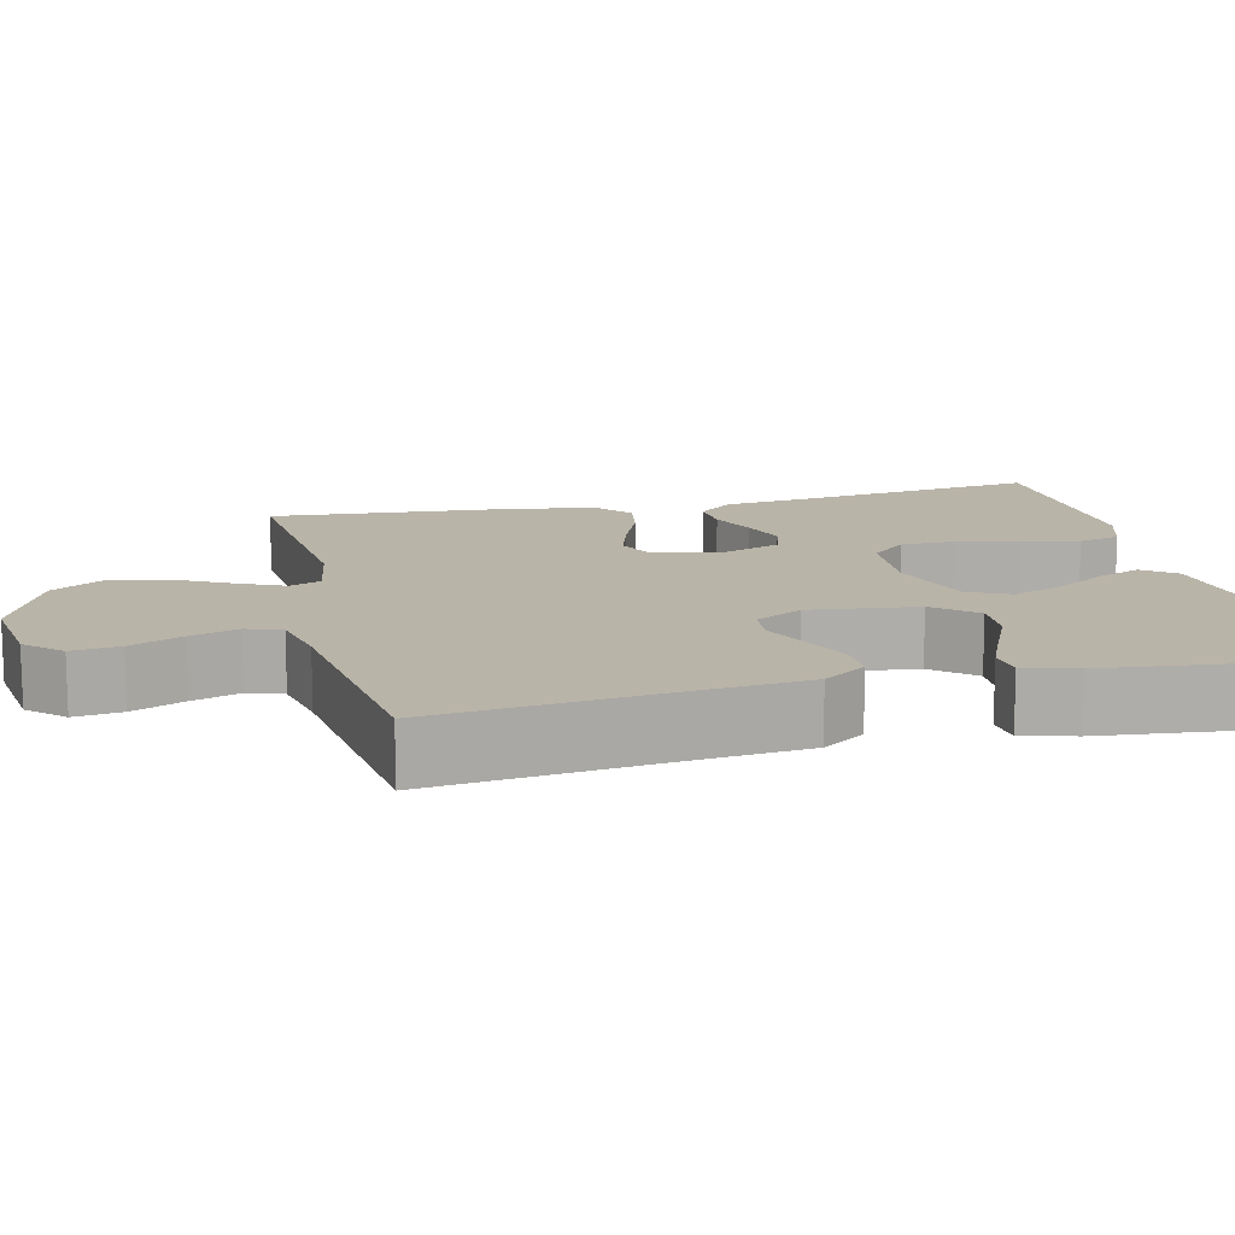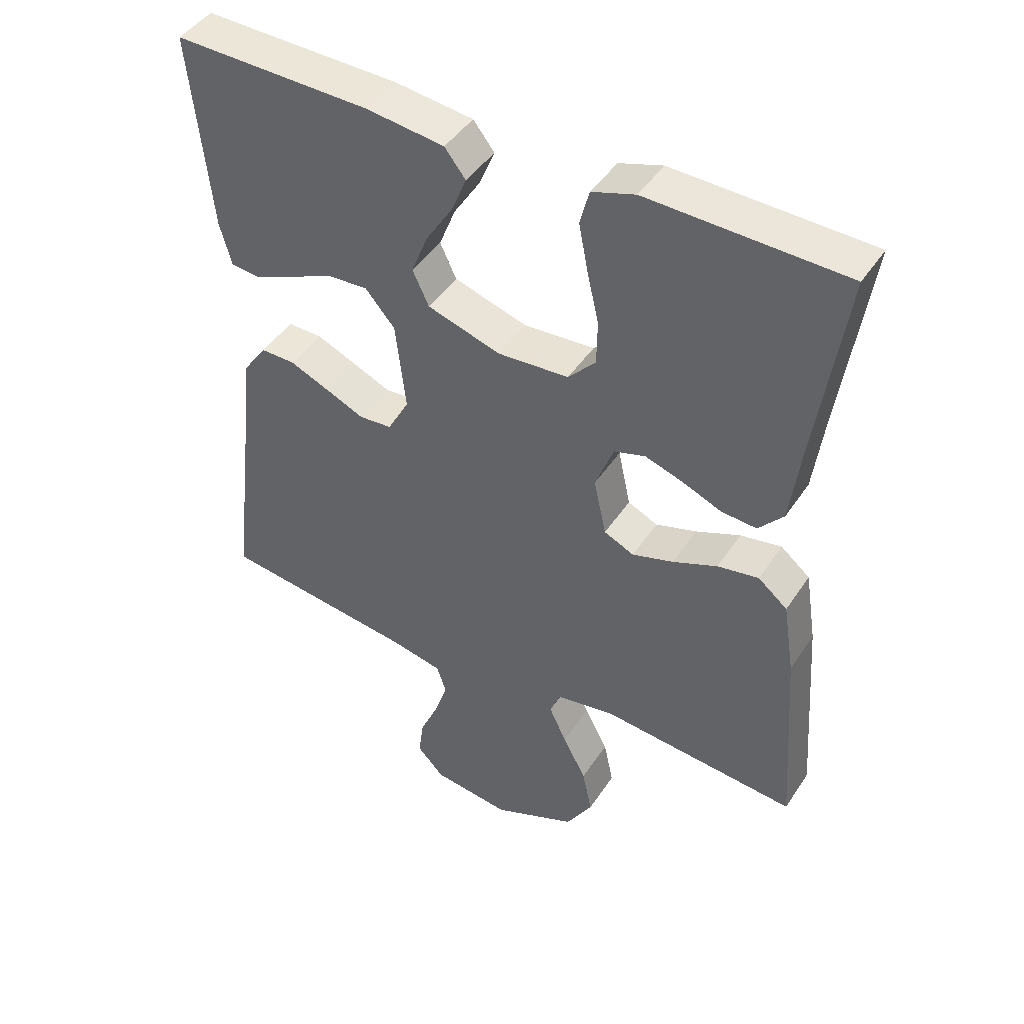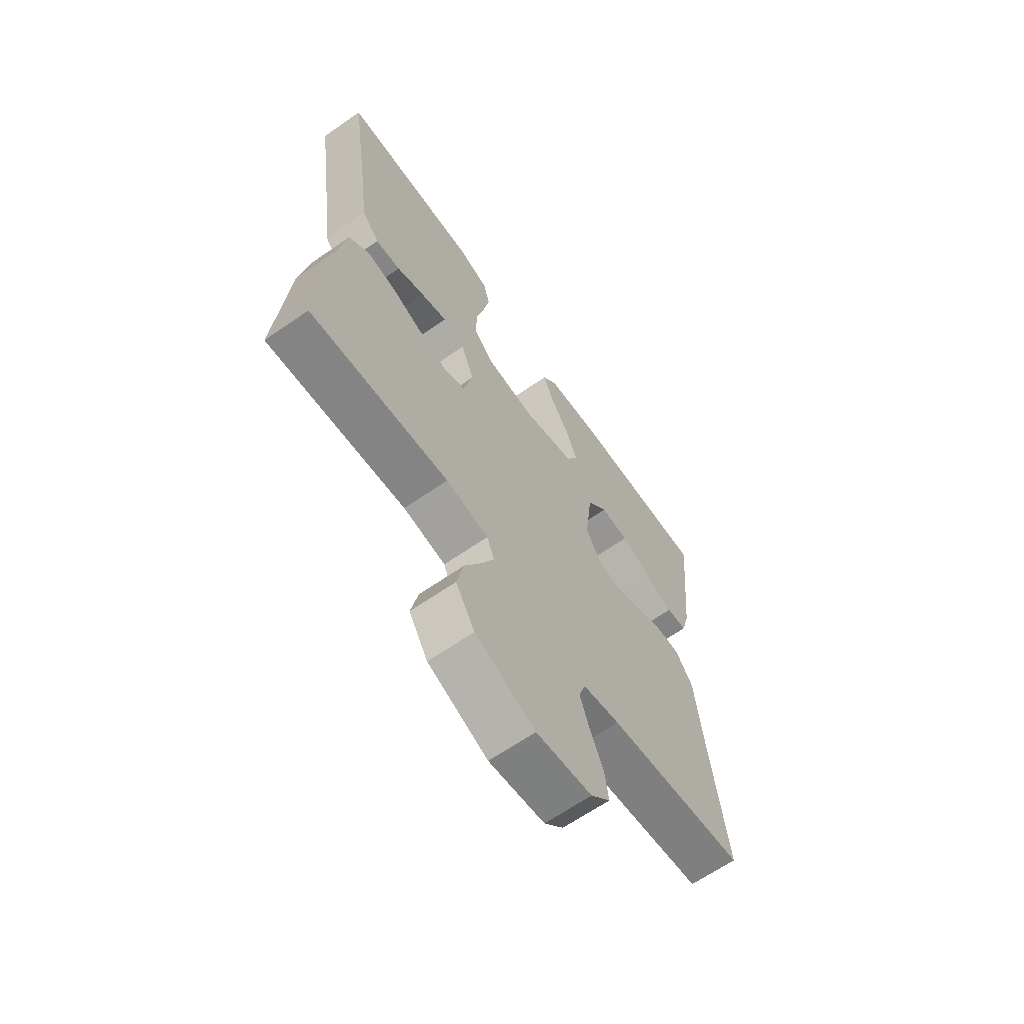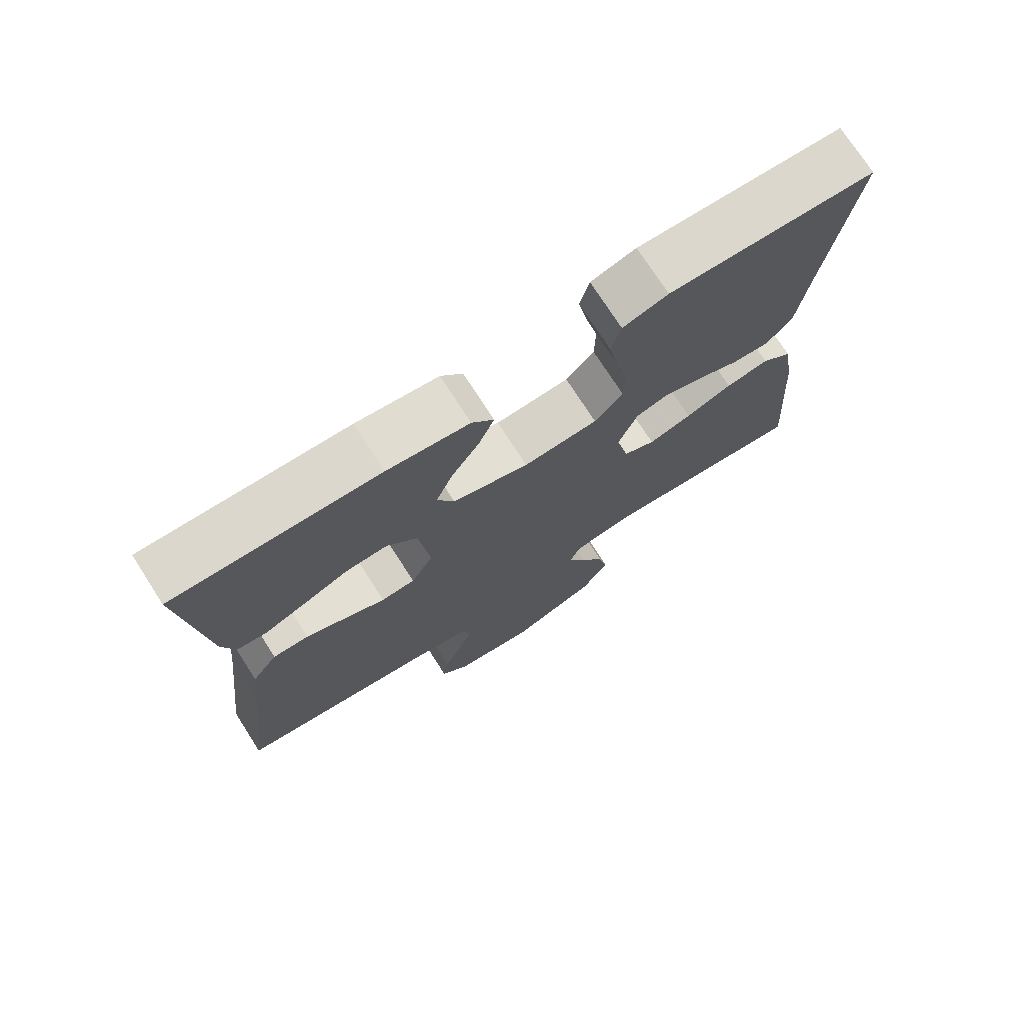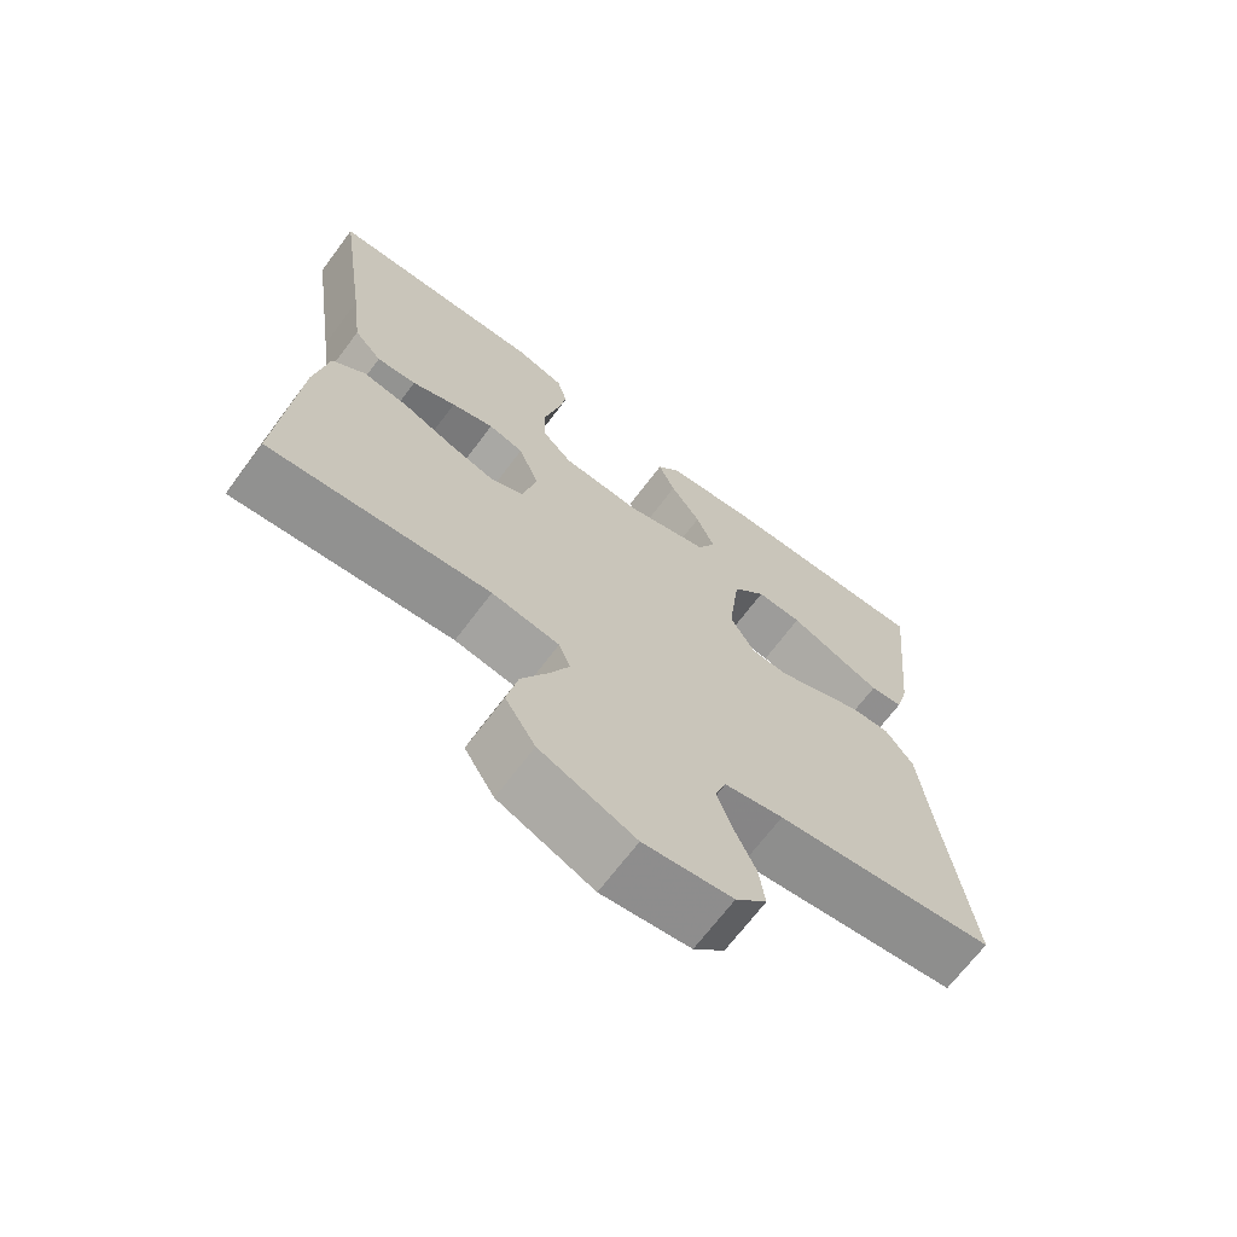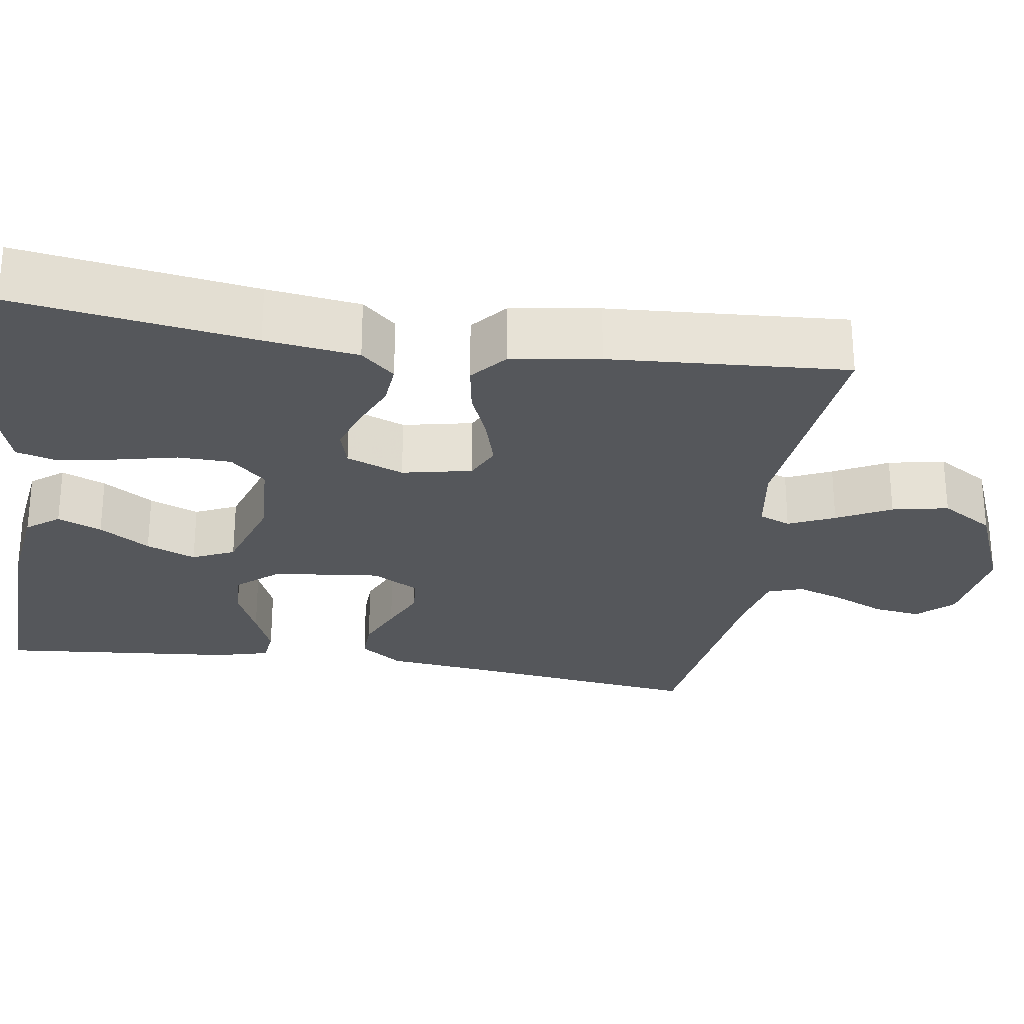
<metadata>
{"format":"obj","ext":"obj","renderer":"f3d","projection":"perspective","resolution":1024,"background":"white","views":[{"elev":13.2,"azim":-103.3,"up":"+Y"},{"elev":44.8,"azim":31.3,"up":"+Z"},{"elev":-65.5,"azim":124.8,"up":"+Z"},{"elev":74.2,"azim":-32.7,"up":"+Z"},{"elev":-68.8,"azim":143.1,"up":"+Z"},{"elev":-26.9,"azim":80.9,"up":"+Y"}]}
</metadata>
<code>
v 0.5 0.07 0.5
v 0.457 0.07 0.2
v 0.442 0.07 0.082
v 0.404 0.07 0.039
v 0.35 0.07 0.043
v 0.29 0.07 0.068
v 0.232 0.07 0.087
v 0.184 0.07 0.073
v 0.156 0.07 0
v 0.175 0.07 -0.088
v 0.221 0.07 -0.109
v 0.284 0.07 -0.09
v 0.352 0.07 -0.062
v 0.415 0.07 -0.051
v 0.46 0.07 -0.088
v 0.478 0.07 -0.2
v 0.5 0.07 -0.5
v 0.2 0.07 -0.472
v 0.108 0.07 -0.487
v 0.092 0.07 -0.527
v 0.119 0.07 -0.585
v 0.155 0.07 -0.653
v 0.17 0.07 -0.724
v 0.129 0.07 -0.791
v 0 0.07 -0.846
v -0.12 0.07 -0.83
v -0.162 0.07 -0.786
v -0.154 0.07 -0.726
v -0.125 0.07 -0.66
v -0.105 0.07 -0.6
v -0.12 0.07 -0.556
v -0.2 0.07 -0.539
v -0.5 0.07 -0.5
v -0.464 0.07 -0.2
v -0.45 0.07 -0.065
v -0.412 0.07 -0.011
v -0.359 0.07 -0.012
v -0.298 0.07 -0.038
v -0.239 0.07 -0.064
v -0.189 0.07 -0.06
v -0.156 0.07 0
v -0.172 0.07 0.136
v -0.217 0.07 0.188
v -0.279 0.07 0.185
v -0.346 0.07 0.155
v -0.407 0.07 0.129
v -0.452 0.07 0.134
v -0.47 0.07 0.2
v -0.5 0.07 0.5
v -0.2 0.07 0.493
v -0.08 0.07 0.478
v -0.048 0.07 0.437
v -0.071 0.07 0.381
v -0.112 0.07 0.317
v -0.137 0.07 0.254
v -0.112 0.07 0.201
v 0 0.07 0.166
v 0.109 0.07 0.173
v 0.151 0.07 0.218
v 0.152 0.07 0.286
v 0.134 0.07 0.363
v 0.12 0.07 0.436
v 0.134 0.07 0.489
v 0.2 0.07 0.51
v 0.5 0 0.5
v 0.457 0 0.2
v 0.442 0 0.082
v 0.404 0 0.039
v 0.35 0 0.043
v 0.29 0 0.068
v 0.232 0 0.087
v 0.184 0 0.073
v 0.156 0 0
v 0.175 0 -0.088
v 0.221 0 -0.109
v 0.284 0 -0.09
v 0.352 0 -0.062
v 0.415 0 -0.051
v 0.46 0 -0.088
v 0.478 0 -0.2
v 0.5 0 -0.5
v 0.2 0 -0.472
v 0.108 0 -0.487
v 0.092 0 -0.527
v 0.119 0 -0.585
v 0.155 0 -0.653
v 0.17 0 -0.724
v 0.129 0 -0.791
v 0 0 -0.846
v -0.12 0 -0.83
v -0.162 0 -0.786
v -0.154 0 -0.726
v -0.125 0 -0.66
v -0.105 0 -0.6
v -0.12 0 -0.556
v -0.2 0 -0.539
v -0.5 0 -0.5
v -0.464 0 -0.2
v -0.45 0 -0.065
v -0.412 0 -0.011
v -0.359 0 -0.012
v -0.298 0 -0.038
v -0.239 0 -0.064
v -0.189 0 -0.06
v -0.156 0 0
v -0.172 0 0.136
v -0.217 0 0.188
v -0.279 0 0.185
v -0.346 0 0.155
v -0.407 0 0.129
v -0.452 0 0.134
v -0.47 0 0.2
v -0.5 0 0.5
v -0.2 0 0.493
v -0.08 0 0.478
v -0.048 0 0.437
v -0.071 0 0.381
v -0.112 0 0.317
v -0.137 0 0.254
v -0.112 0 0.201
v 0 0 0.166
v 0.109 0 0.173
v 0.151 0 0.218
v 0.152 0 0.286
v 0.134 0 0.363
v 0.12 0 0.436
v 0.134 0 0.489
v 0.2 0 0.51
f 63 64 1 2
f 60 61 62 63
f 60 63 2 3
f 59 60 3 4
f 58 59 4 5
f 51 52 53 54
f 51 54 55
f 50 51 55
f 49 50 55
f 48 49 55 56
f 44 45 46 47
f 44 47 48
f 43 44 48 56
f 36 37 38 39
f 34 35 36 39
f 32 33 34 39
f 31 32 39 40
f 30 31 40 41
f 26 27 28 29
f 26 29 30
f 25 26 30
f 24 25 30 41
f 21 22 23 24
f 20 21 24 41
f 15 16 17 18
f 15 18 19
f 12 13 14 15
f 11 12 15 19
f 10 11 19 20
f 58 5 6
f 57 58 6 7
f 42 43 56 57
f 9 10 20 41
f 8 9 41 42
f 7 8 42 57
f 66 65 128 127
f 127 126 125 124
f 67 66 127 124
f 68 67 124 123
f 69 68 123 122
f 118 117 116 115
f 119 118 115
f 119 115 114
f 119 114 113
f 120 119 113 112
f 111 110 109 108
f 112 111 108
f 120 112 108 107
f 103 102 101 100
f 103 100 99 98
f 103 98 97 96
f 104 103 96 95
f 105 104 95 94
f 93 92 91 90
f 94 93 90
f 94 90 89
f 105 94 89 88
f 88 87 86 85
f 105 88 85 84
f 82 81 80 79
f 83 82 79
f 79 78 77 76
f 83 79 76 75
f 84 83 75 74
f 70 69 122
f 71 70 122 121
f 121 120 107 106
f 105 84 74 73
f 106 105 73 72
f 121 106 72 71
f 1 65 66 2
f 2 66 67 3
f 3 67 68 4
f 4 68 69 5
f 5 69 70 6
f 6 70 71 7
f 7 71 72 8
f 8 72 73 9
f 9 73 74 10
f 10 74 75 11
f 11 75 76 12
f 12 76 77 13
f 13 77 78 14
f 14 78 79 15
f 15 79 80 16
f 16 80 81 17
f 17 81 82 18
f 18 82 83 19
f 19 83 84 20
f 20 84 85 21
f 21 85 86 22
f 22 86 87 23
f 23 87 88 24
f 24 88 89 25
f 25 89 90 26
f 26 90 91 27
f 27 91 92 28
f 28 92 93 29
f 29 93 94 30
f 30 94 95 31
f 31 95 96 32
f 32 96 97 33
f 33 97 98 34
f 34 98 99 35
f 35 99 100 36
f 36 100 101 37
f 37 101 102 38
f 38 102 103 39
f 39 103 104 40
f 40 104 105 41
f 41 105 106 42
f 42 106 107 43
f 43 107 108 44
f 44 108 109 45
f 45 109 110 46
f 46 110 111 47
f 47 111 112 48
f 48 112 113 49
f 49 113 114 50
f 50 114 115 51
f 51 115 116 52
f 52 116 117 53
f 53 117 118 54
f 54 118 119 55
f 55 119 120 56
f 56 120 121 57
f 57 121 122 58
f 58 122 123 59
f 59 123 124 60
f 60 124 125 61
f 61 125 126 62
f 62 126 127 63
f 63 127 128 64
f 64 128 65 1

</code>
